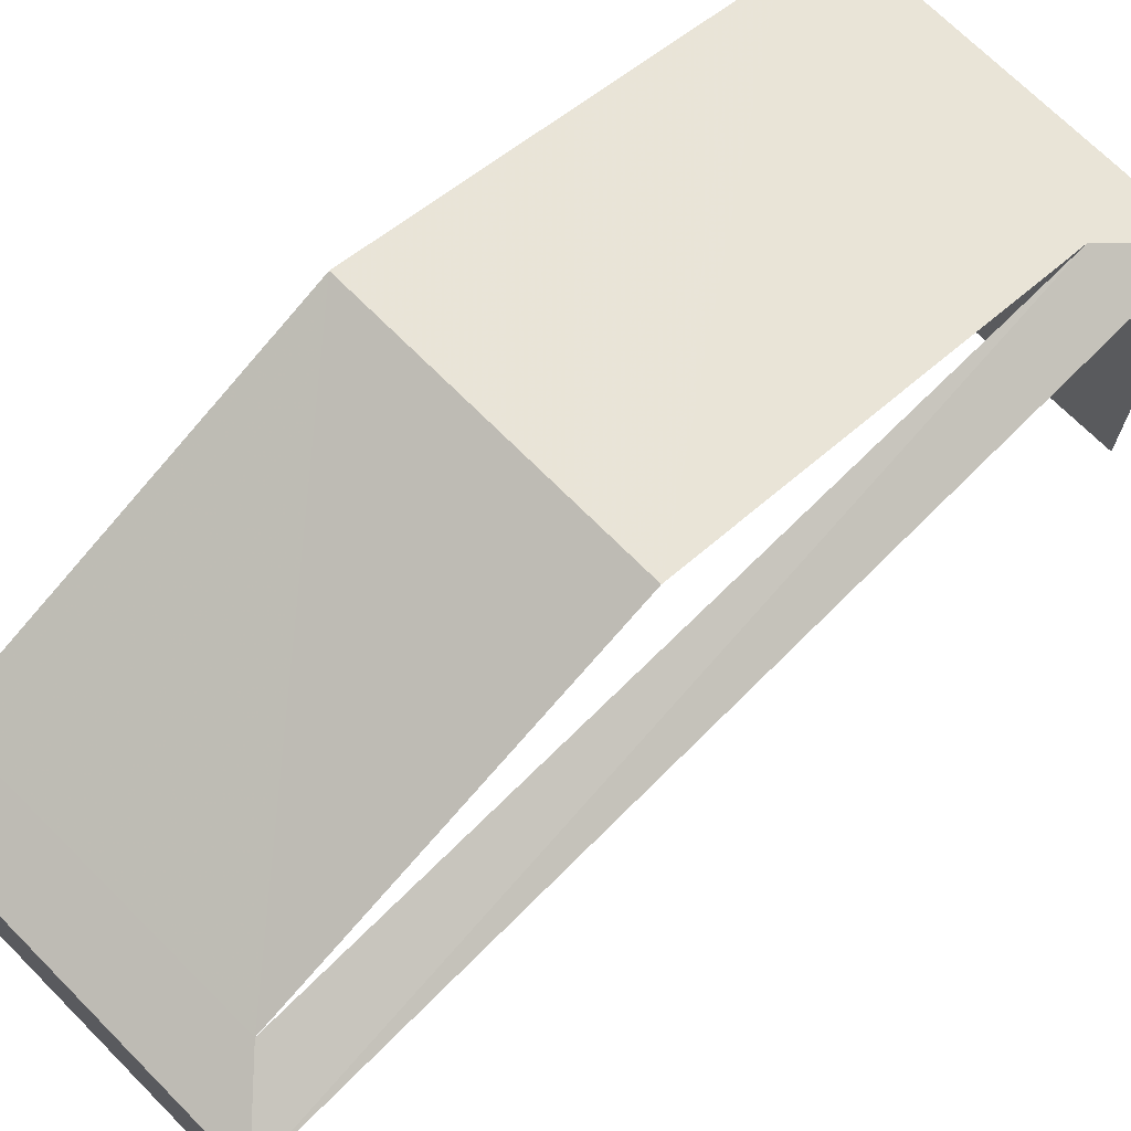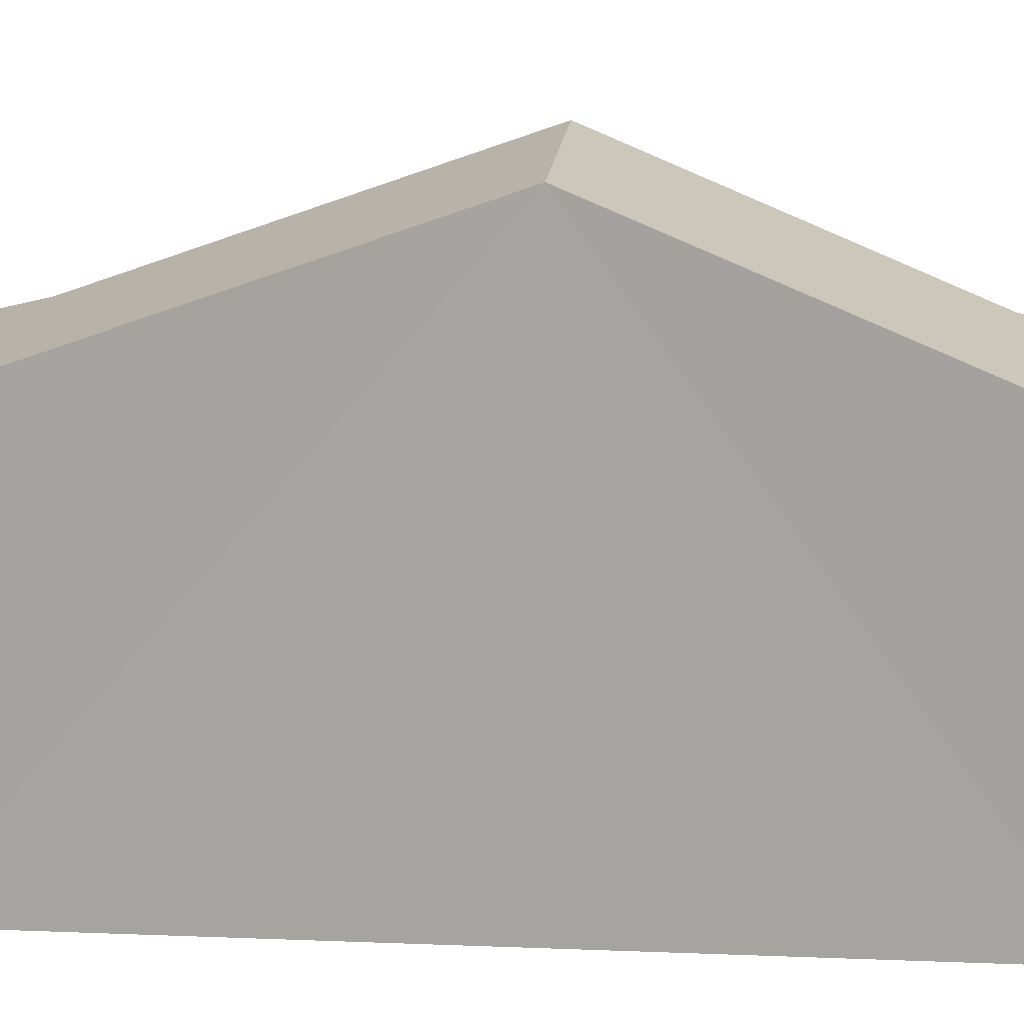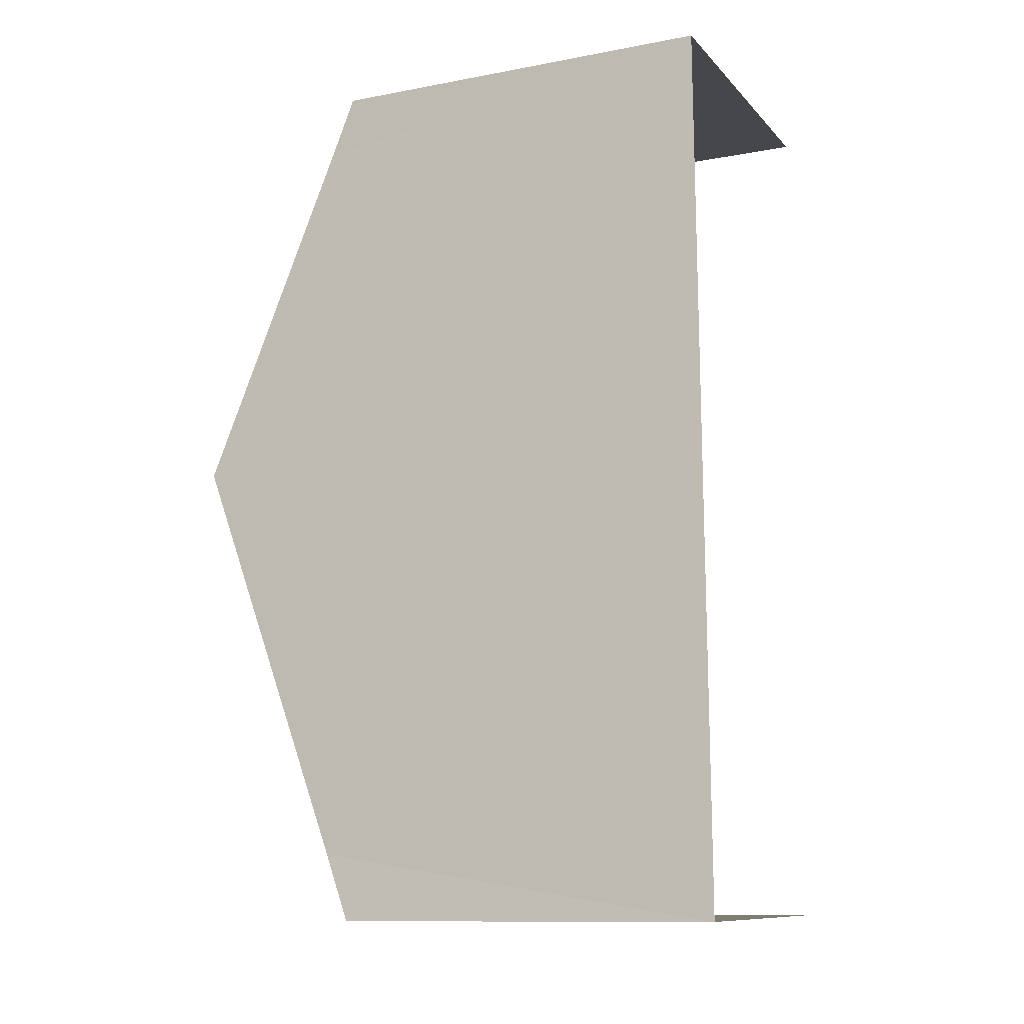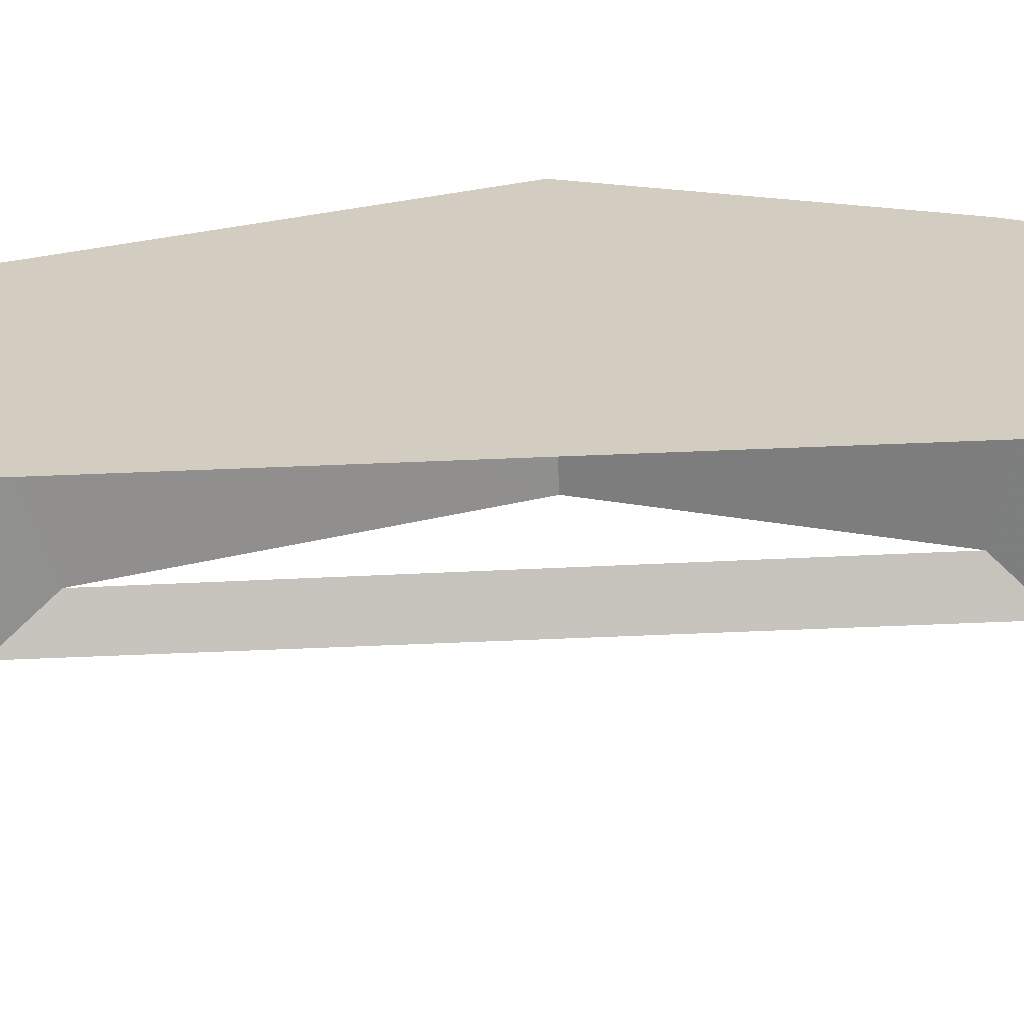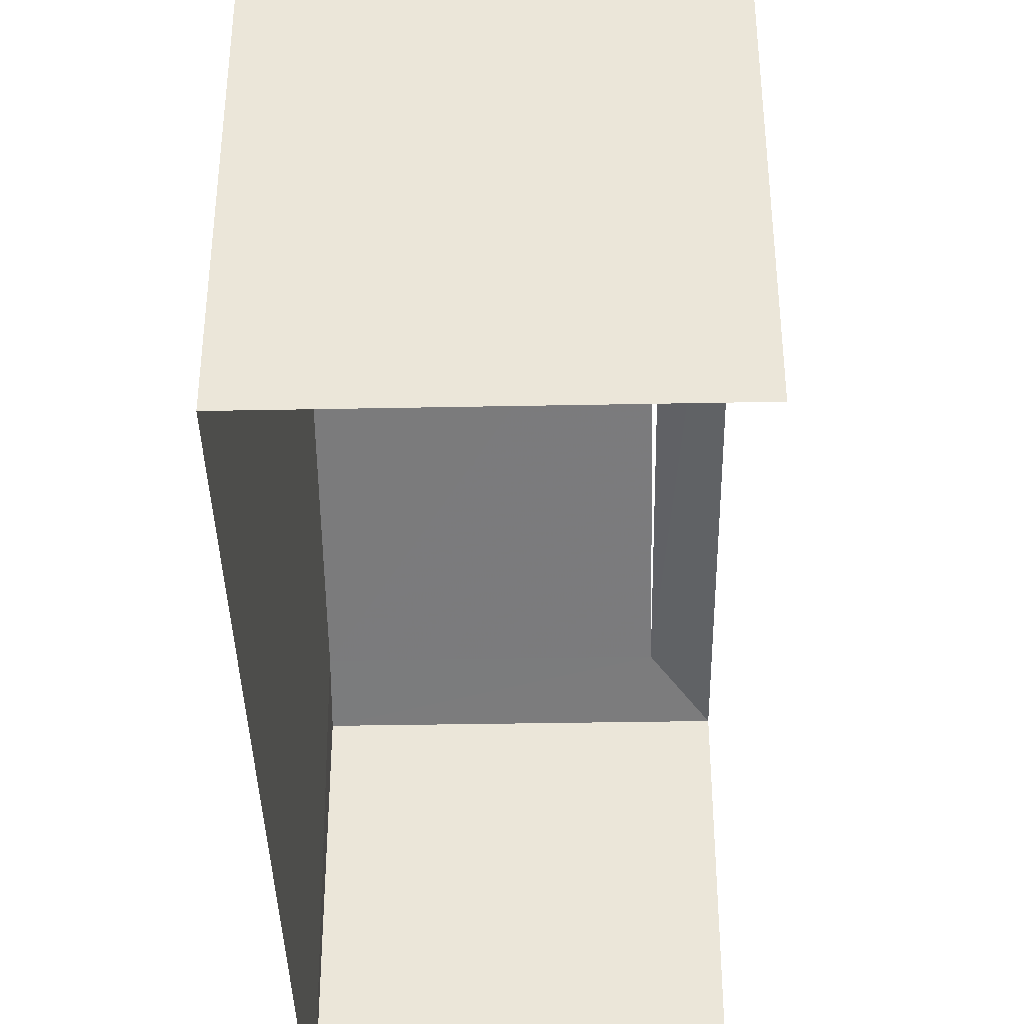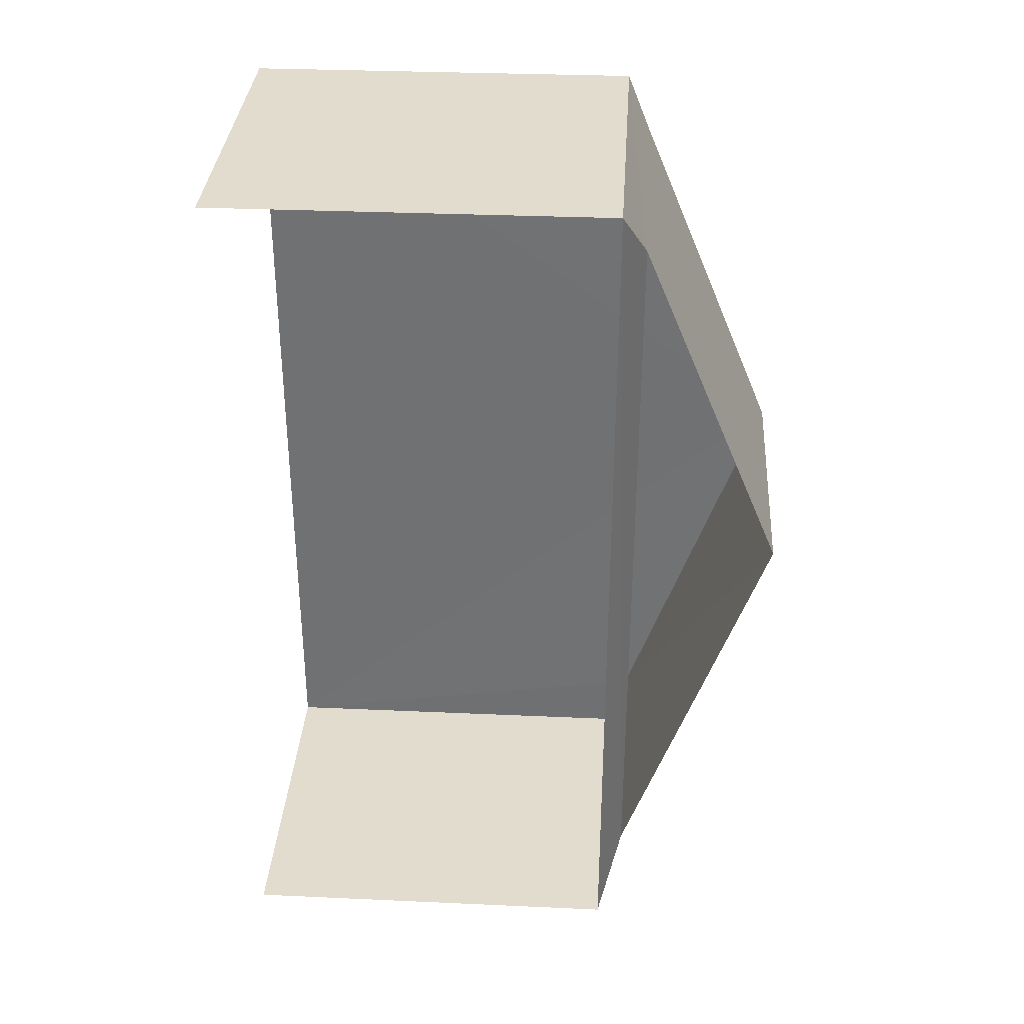
<metadata>
{"format":"obj","ext":"obj","renderer":"f3d","projection":"perspective","resolution":1024,"background":"white","views":[{"elev":71.1,"azim":-136.0,"up":"+Z"},{"elev":16.2,"azim":93.4,"up":"+Z"},{"elev":-11.7,"azim":114.3,"up":"+Y"},{"elev":-64.8,"azim":91.3,"up":"+Z"},{"elev":-39.1,"azim":-179.8,"up":"+Z"},{"elev":35.4,"azim":-86.2,"up":"+Y"}]}
</metadata>
<code>
v -3.735e+05 -1.041e+05 27.23
v -3.735e+05 -1.041e+05 27.23
v -3.735e+05 -1.041e+05 27.23
v -3.735e+05 -1.041e+05 27.23
v -3.735e+05 -1.041e+05 35.76
v -3.735e+05 -1.041e+05 33.56
v -3.735e+05 -1.041e+05 35.76
v -3.735e+05 -1.041e+05 33.19
v -3.735e+05 -1.041e+05 33.56
v -3.735e+05 -1.041e+05 33.19
v -3.735e+05 -1.041e+05 33.19
v -3.735e+05 -1.041e+05 33.56
v -3.735e+05 -1.041e+05 33.19
v -3.735e+05 -1.041e+05 33.56
f 1 2 3
f 1 4 2
f 10 1 3
f 10 11 1
f 5 12 9
f 5 6 7
f 8 9 10
f 9 6 5
f 8 6 9
f 11 10 9
f 12 11 9
f 13 11 12
f 14 13 12
f 7 12 5
f 7 14 12
f 7 2 4
f 4 13 14
f 6 8 2
f 7 6 2
f 7 4 14
f 13 4 1
f 11 13 1
f 8 3 2
f 8 10 3

</code>
